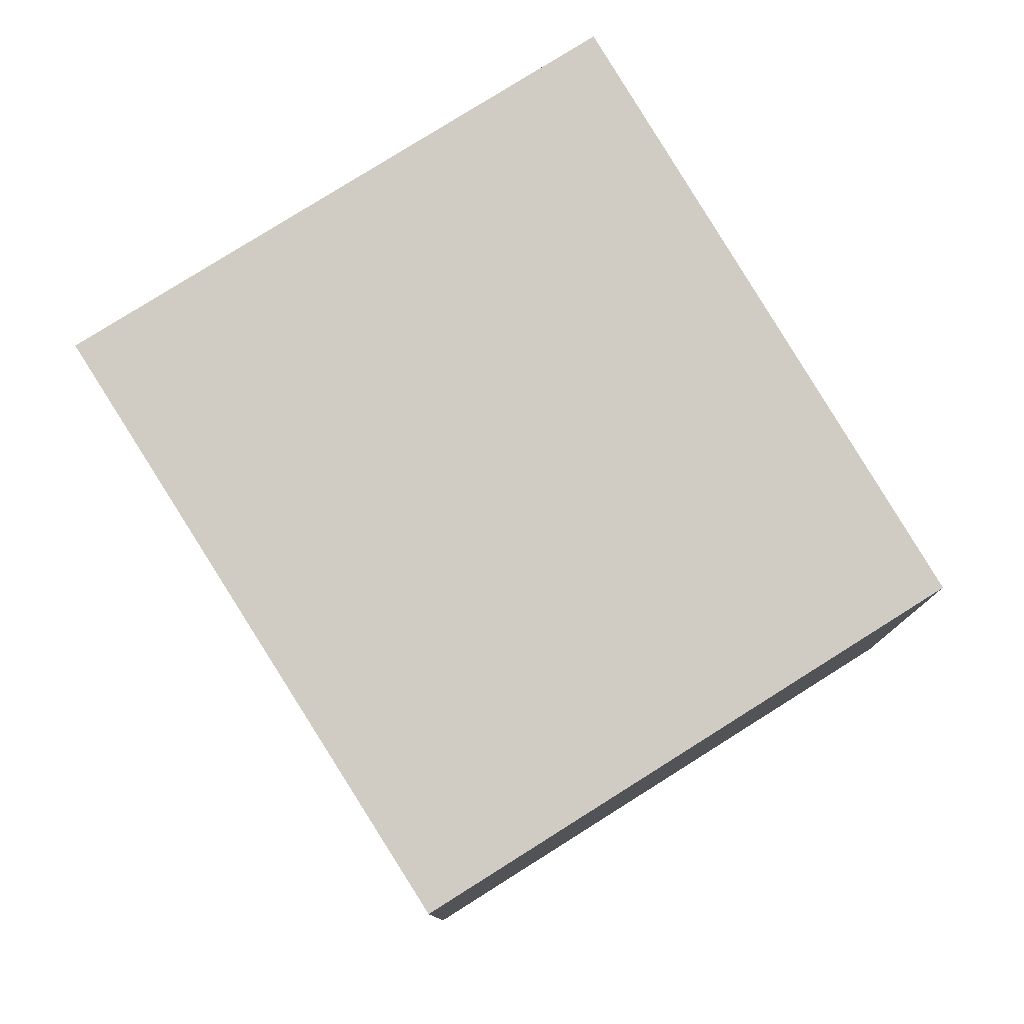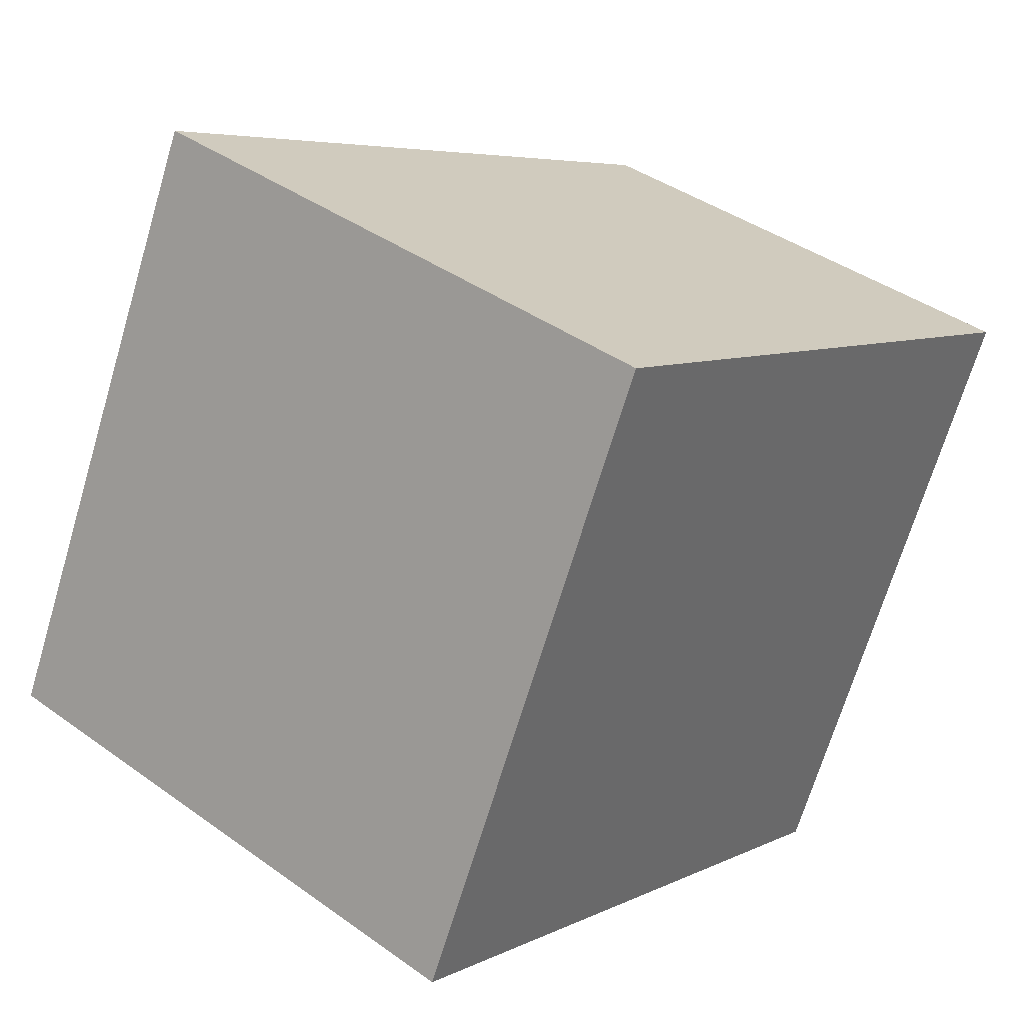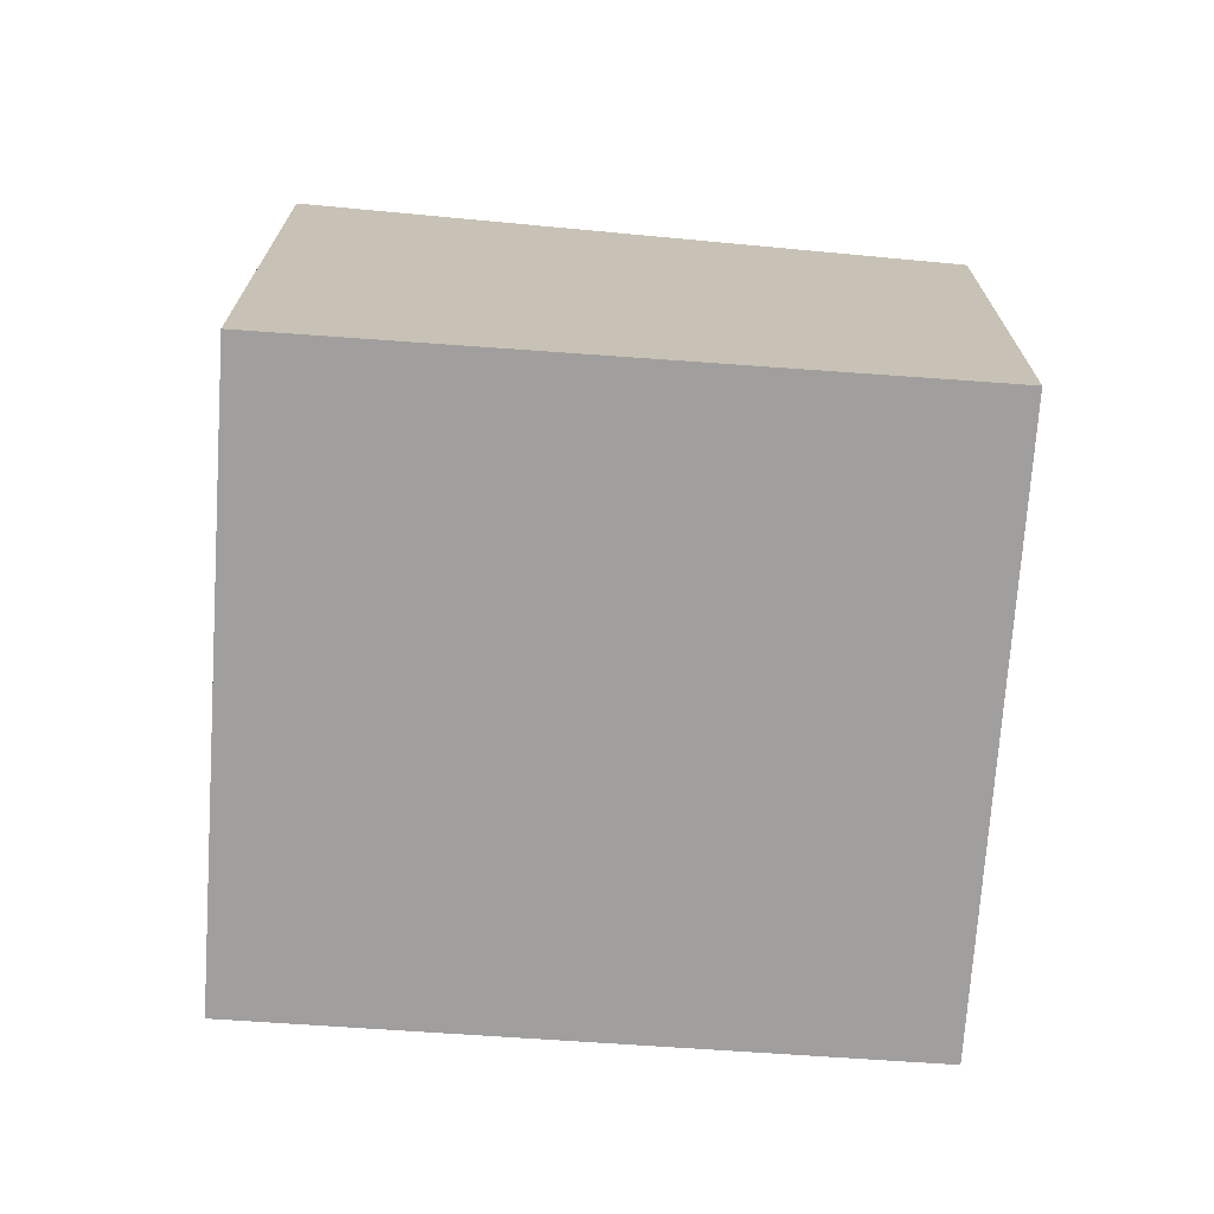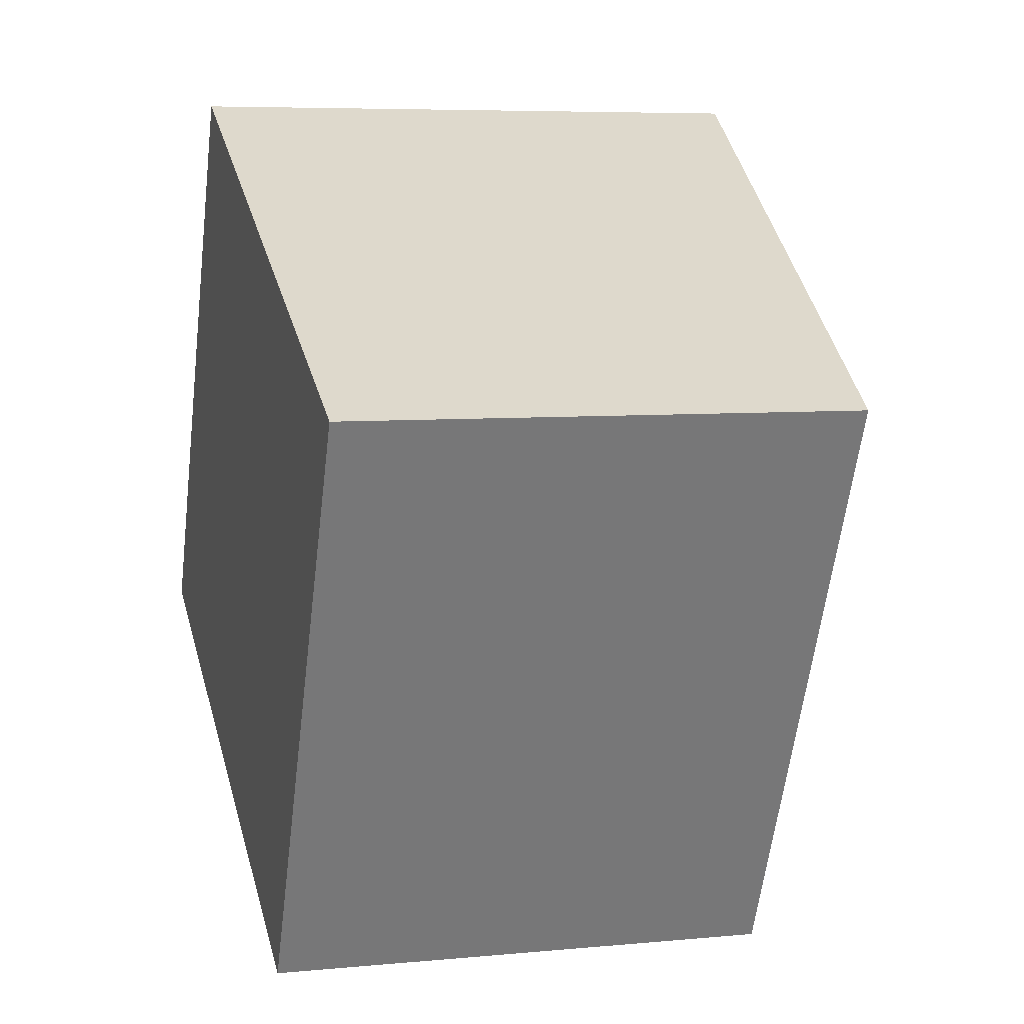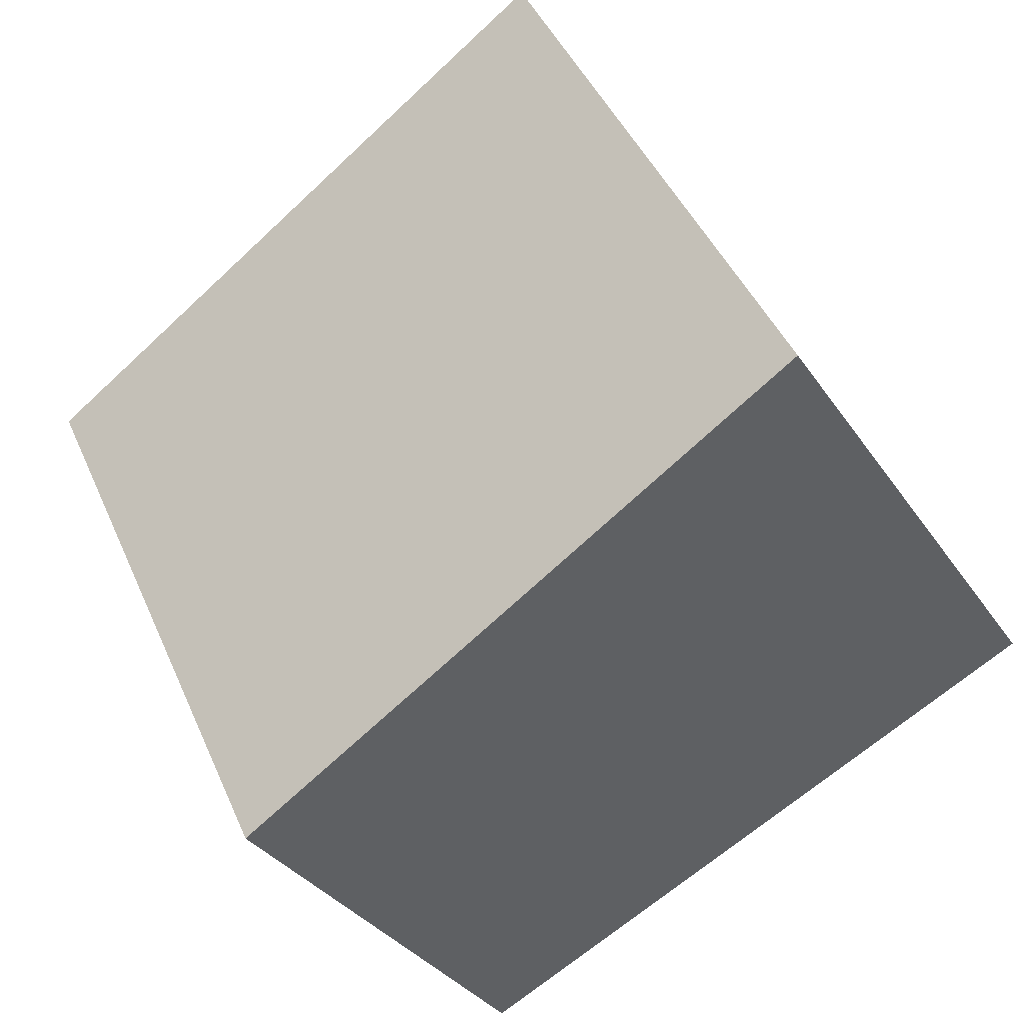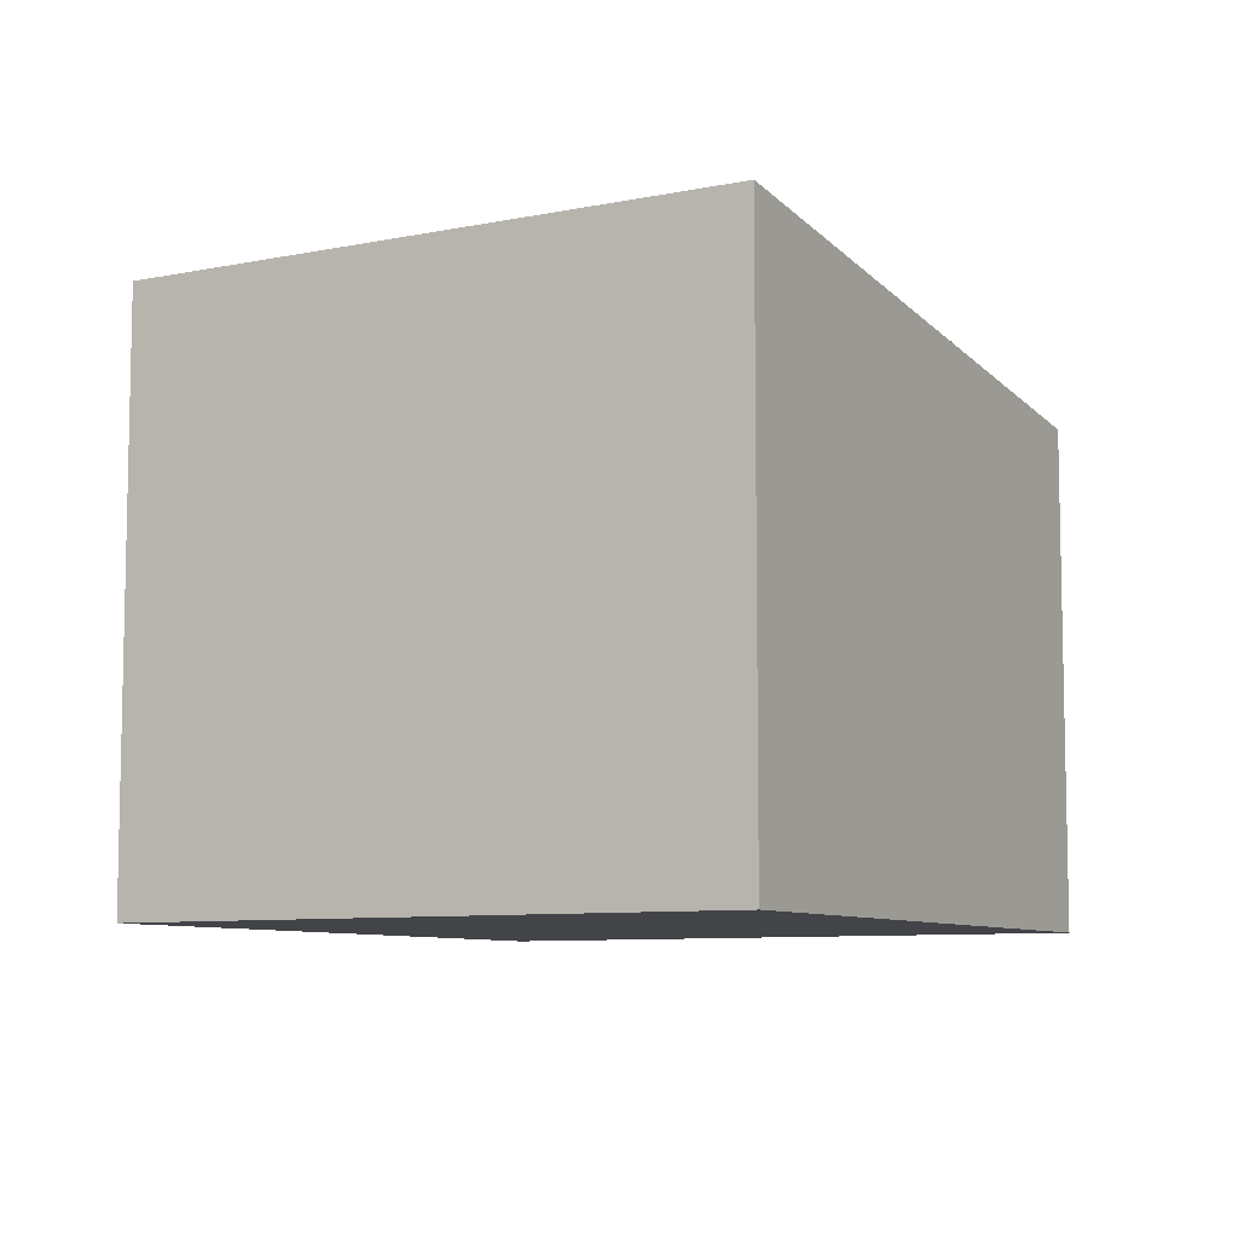
<metadata>
{"format":"obj","ext":"obj","renderer":"f3d","projection":"perspective","resolution":1024,"background":"white","views":[{"elev":79.3,"azim":83.6,"up":"+Y"},{"elev":40.4,"azim":-48.6,"up":"+Z"},{"elev":-71.5,"azim":21.9,"up":"+Y"},{"elev":6.4,"azim":74.0,"up":"+Z"},{"elev":-32.8,"azim":-151.6,"up":"+Z"},{"elev":-8.1,"azim":-34.7,"up":"+Y"}]}
</metadata>
<code>
v  0 7.277 4.456e-16
v  7.816 6.298 -3.434
v  7.68 6.298 -3.716
v  11.11 6.299 3.398
v  0.113 7.277 0.234
v  2.559 7.277 5.3
v  3.443 7.277 7.132
v  3.443 -4.367e-16 7.132
v  11.11 -2.081e-16 3.398
v  7.816 2.103e-16 -3.434
v  7.68 2.275e-16 -3.716
v  0 0 0
v  2.559 -3.245e-16 5.3
v  0.113 -1.433e-17 0.234
g defaultobject
f 1 2 3
f 2 1 4
f 4 1 5
f 4 5 6
f 4 6 7
f 8 4 7
f 4 8 9
f 9 2 4
f 2 9 10
f 2 10 3
f 3 10 11
f 3 12 1
f 12 3 11
f 12 5 1
f 5 12 6
f 6 12 7
f 7 12 13
f 7 13 8
f 13 12 14
f 10 12 11
f 12 10 9
f 12 9 14
f 14 9 13
f 13 9 8

</code>
